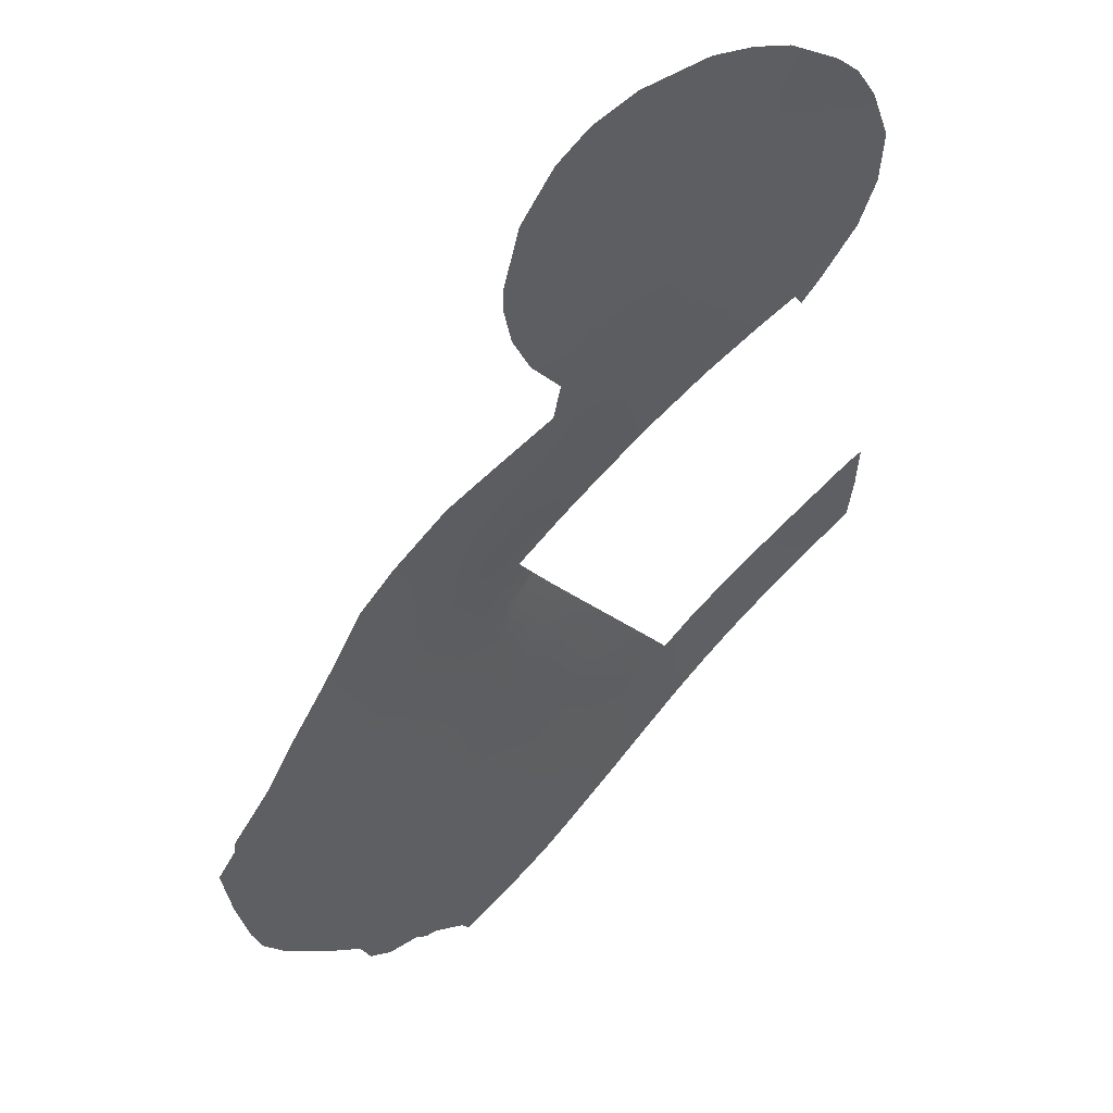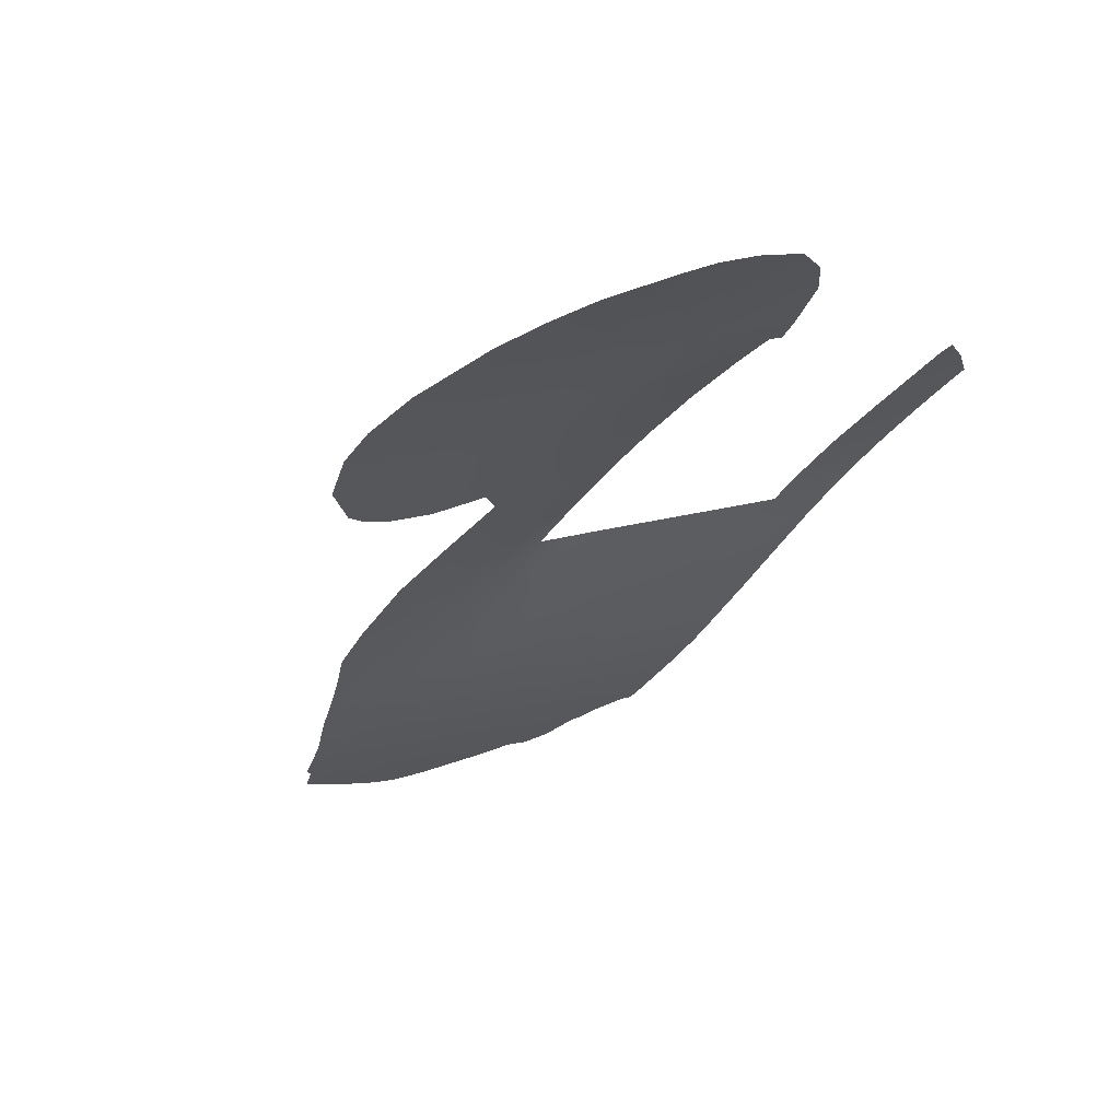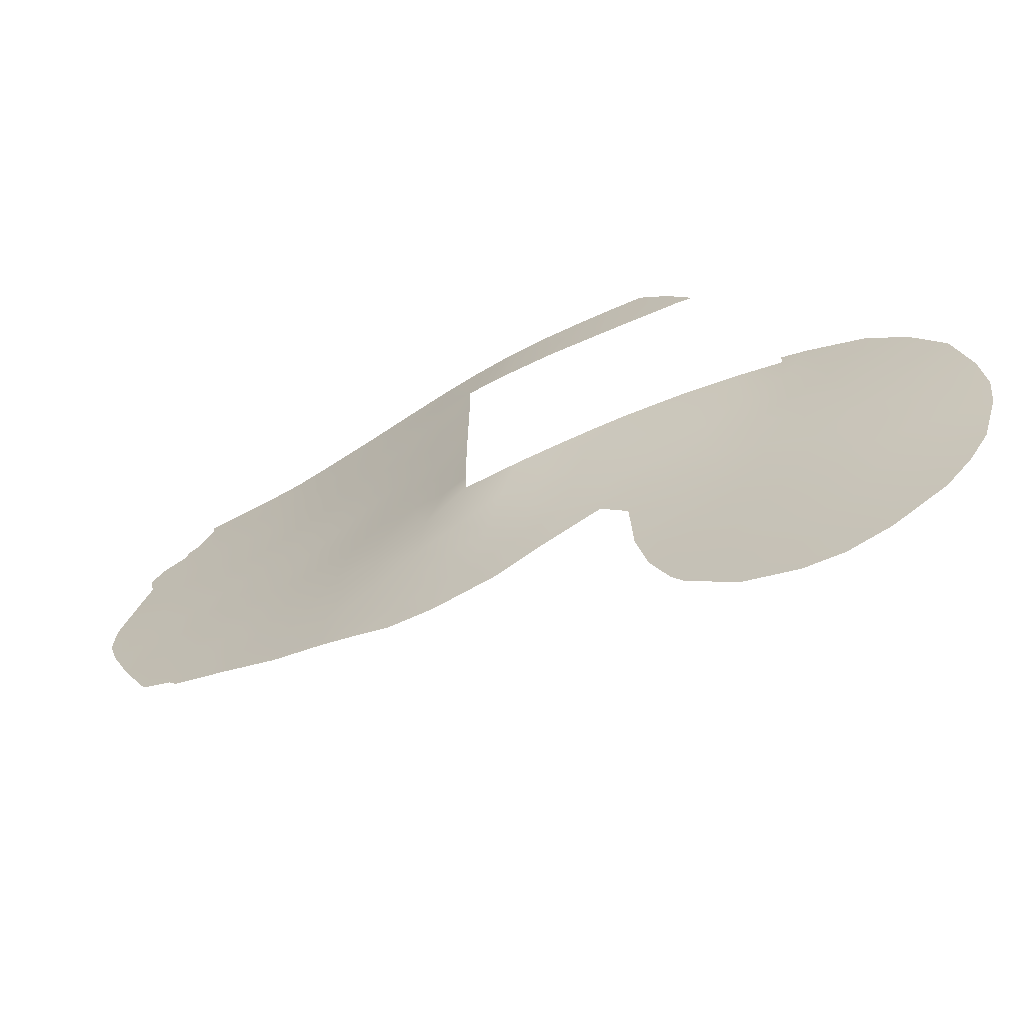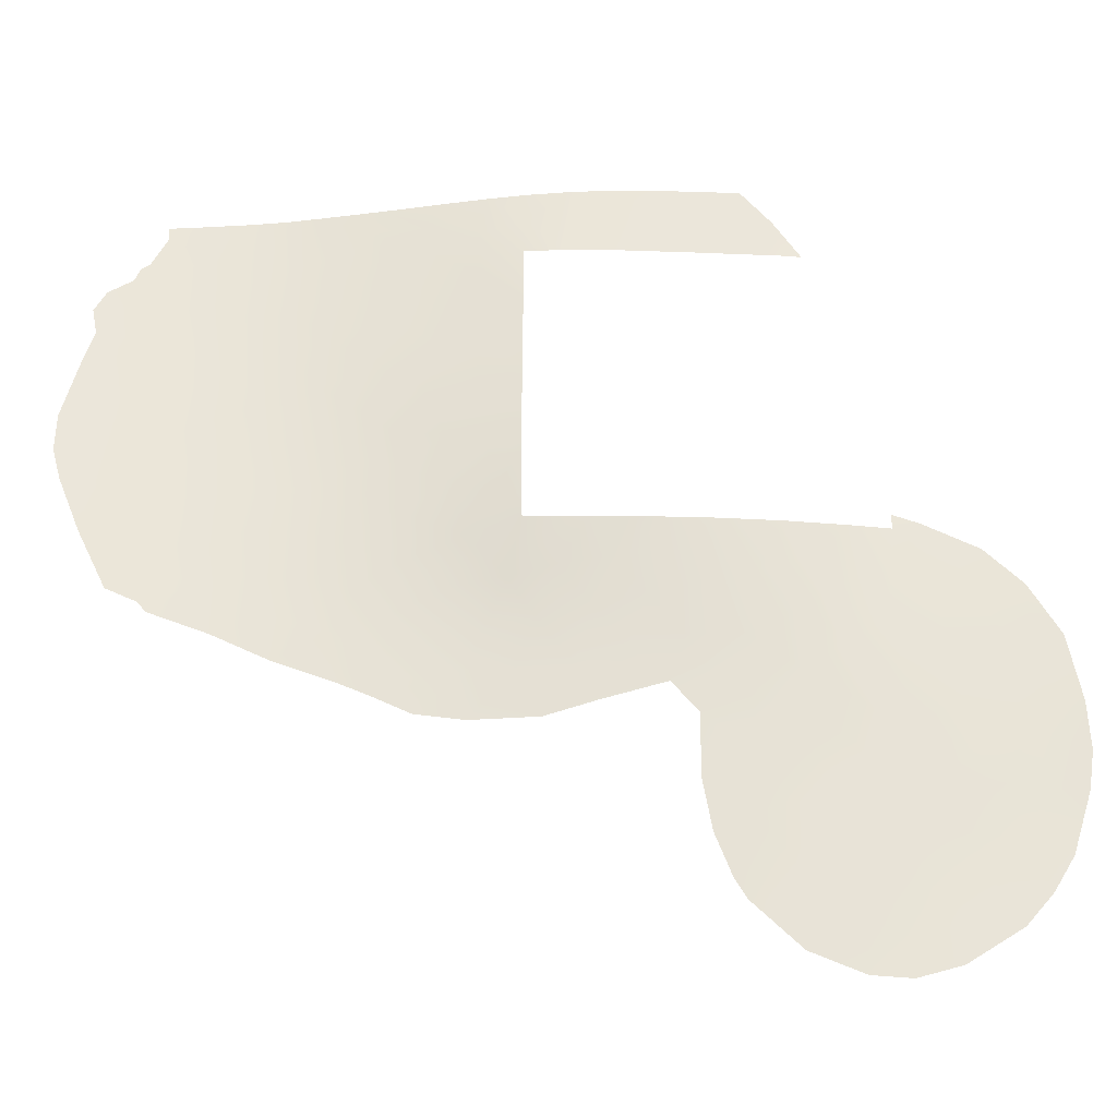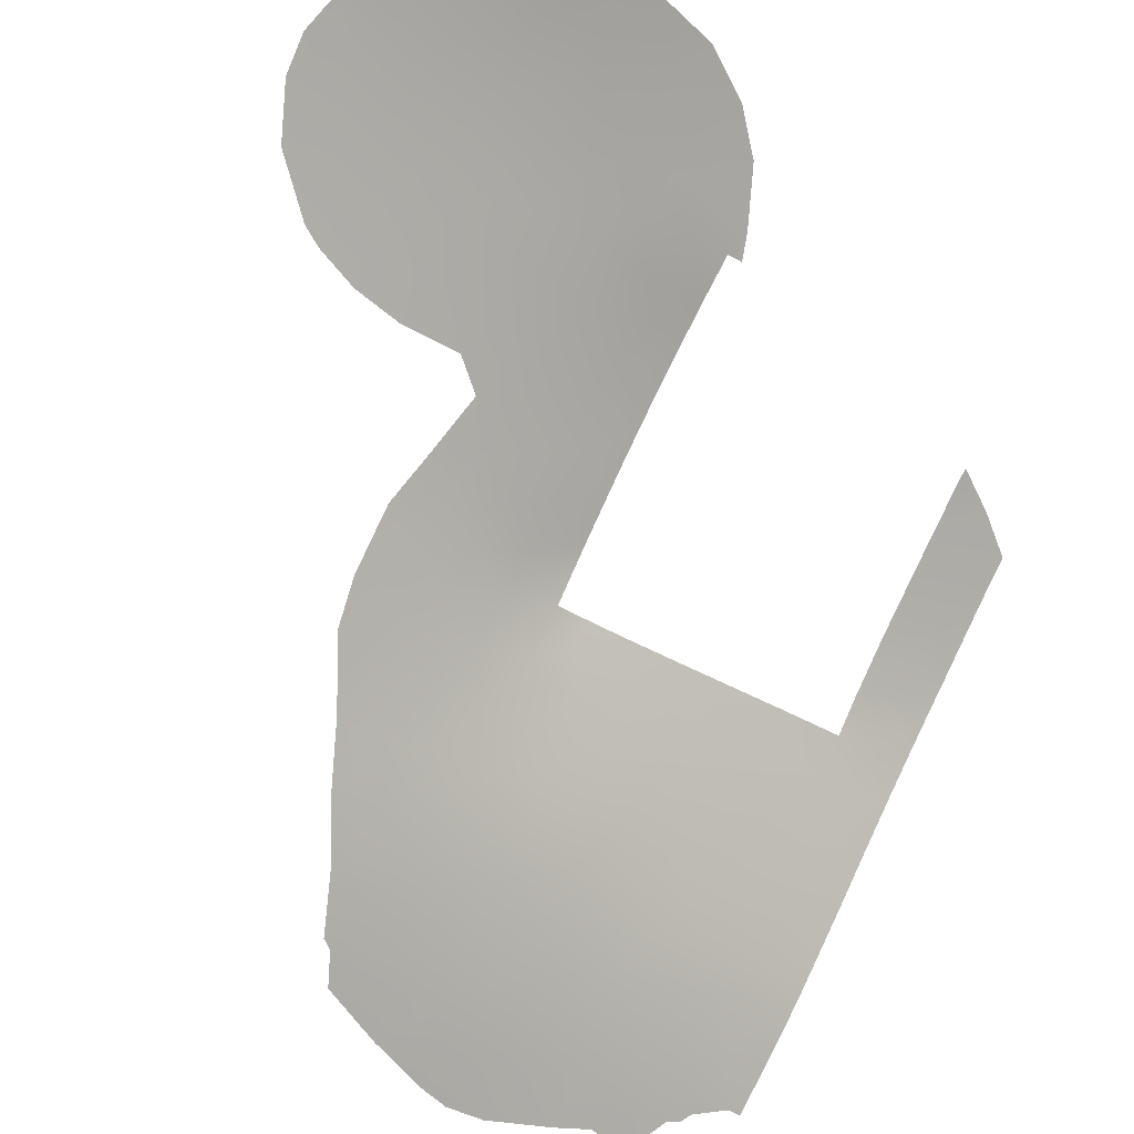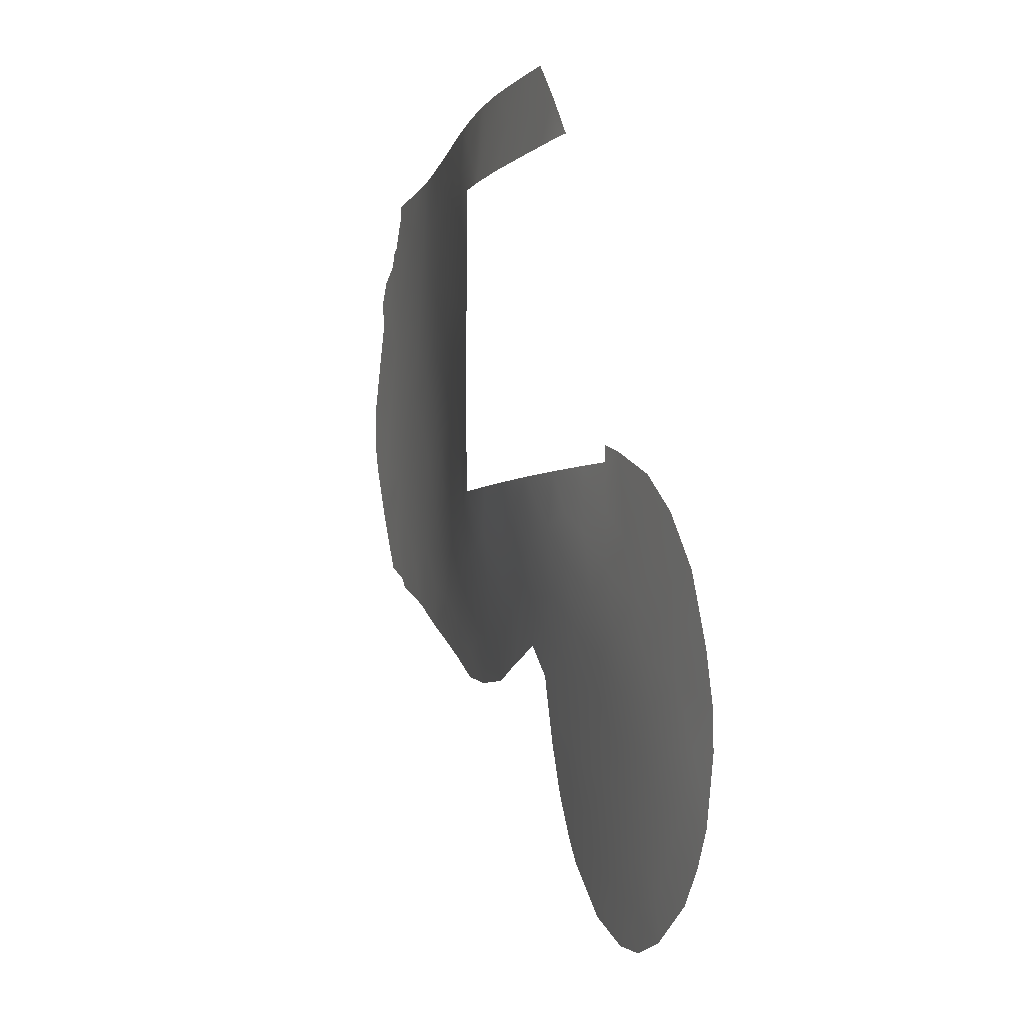
<metadata>
{"format":"obj","ext":"obj","renderer":"f3d","projection":"perspective","resolution":1024,"background":"white","views":[{"elev":-17.3,"azim":27.3,"up":"+Z"},{"elev":11.6,"azim":46.8,"up":"+Z"},{"elev":-69.3,"azim":-14.3,"up":"+Y"},{"elev":-32.2,"azim":-40.6,"up":"+Y"},{"elev":-45.7,"azim":56.9,"up":"+Z"},{"elev":-4.2,"azim":30.9,"up":"+Y"}]}
</metadata>
<code>
v -34.51 38 30.72
v -35.76 37.53 29.02
v -37.21 36.65 27.25
v -31.75 52.99 33.08
v -40.4 34.67 23.94
v -24.22 28.44 37.64
v -32.48 32.45 31.26
v -21.91 23.35 38.9
v -40.89 52.29 23.83
v -43.57 37.69 21.35
v -35.66 51.01 29.44
v -34.56 44.75 30.72
v -34.55 50 30.72
v -30.48 51.69 34.15
v -29.16 53 35.17
v -35.44 52.78 29.6
v -26.81 50 36.95
v -37.21 34.62 27.02
v -31.59 38 33.24
v -45.19 43.55 20.13
v -38.27 52.52 26.57
v -36.89 51.56 28.06
v -26.56 25.63 35.42
v -34.54 47.61 30.72
v -23.94 38 38.72
v -32.26 34.68 31.9
v -21.15 34.48 40.52
v -20.9 32.62 40.55
v -43.03 41.23 21.83
v -43.6 44.07 21.4
v -21.82 26.41 39.26
v -39.38 39.83 25.09
v -25.81 28.78 36.39
v -41.57 41.64 23.09
v -34.57 42.67 30.72
v -35.37 41.31 29.74
v -34.57 40.78 30.72
v -43.72 52.08 21.3
v -34.92 33.96 29.21
v -27.53 29.2 35.03
v -22.98 24.56 38.2
v -36.74 48.25 28.22
v -24.78 25.14 36.83
v -22.59 28.26 38.89
v -26.57 27.52 35.62
v -42.99 50.62 21.93
v -38.26 39.55 26.29
v -38.59 37.78 25.84
v -38.27 35.73 26.07
v -20.12 30.47 40.9
v -22.36 33.25 39.56
v -38.43 43.1 26.21
v -36.91 43.89 27.98
v -37.47 42 27.24
v -21.77 29.65 39.66
v -35.65 45.45 29.45
v -39.34 46.45 25.37
v -44.1 41.93 20.96
v -29.98 31.84 33.35
v -28.1 53 35.98
v -26.28 50 37.3
v -27.16 51.59 36.7
v -23.94 38.59 38.72
v -23.31 21.25 37.62
v -44.03 35.18 20.95
v -43.78 34.79 21.13
v -46.92 43.05 18.86
v -24.5 21.35 36.68
v -18.45 31.53 42.12
v -29.13 30.7 33.91
v -46.24 47.98 19.32
v -46.07 46.92 19.44
v -27.6 23.95 34.33
v -38.64 32.03 25.44
v -22 21.75 38.69
v -27.98 24.7 34.09
v -21.34 37.32 40.56
v -45 35.71 20.22
v -44.23 52.04 20.88
v -44.2 51.52 20.9
v -18.9 25.76 41.26
v -28.56 26.34 33.78
v -28.95 28.3 33.69
v -20.08 35.98 41.37
v -35.09 30.47 28.53
v -18.36 28.2 41.82
v -18.27 29.68 42.05
v -33.2 30.55 30.3
v -36.51 30.73 27.28
v -45.11 49.48 20.18
v -44.95 50.01 20.31
v -45.92 38.07 19.55
v -23.12 38.27 39.32
v -19.02 34.04 41.98
v -45.87 48.86 19.58
v -44.69 50.24 20.52
v -41.99 33.94 22.55
v -46.4 45.55 19.2
v -26.1 22.18 35.44
v -35.21 39.15 29.86
v -39.5 36.11 24.84
v -38.83 33.95 25.37
v -31.15 33.17 32.55
v -41.39 38.14 23.18
v -20.32 23.16 40.04
v -29.64 50 34.81
v -30.43 53 34.16
v -28.83 51.55 35.43
v -31.7 50 33.22
v -33.48 50 31.71
v -33.12 52.94 31.88
v -34.31 52.87 30.74
v -34.57 35.8 29.97
v -25.12 33.47 37.54
v -42.5 39.54 22.26
v -36.91 52.65 28.04
v -26.58 36.5 36.87
v -27.91 36.04 35.83
v -33.31 36.23 31.38
v -46.93 41.54 18.84
v -28.96 32.22 34.27
v -45.4 47.45 19.96
v -40.46 47.94 24.24
v -41.7 47.67 23.04
v -31.87 36.53 32.65
v -37.42 32.82 26.63
v -37.66 31.46 26.29
v -27.29 38 36.55
v -33.63 34.25 30.52
v -21.11 24.67 39.6
v -38.04 47.43 26.79
v -25.15 27.03 36.73
v -42.09 45.18 22.68
v -41.02 43.77 23.63
v -29.7 33.57 33.9
v -25.45 35.65 37.54
v -25.32 38 37.86
v -23.67 32.18 38.52
v -42.68 35.8 22.02
v -27.82 31.41 35.11
v -40.29 32.88 23.96
v -32.78 38 32.25
v -36.08 33.5 28
v -23.55 26.61 37.97
v -34.54 39.16 30.72
v -40.1 38.13 24.36
v -40.82 39.99 23.73
v -35.88 35.55 28.5
v -38.48 41.14 26.07
v -30.8 35.07 33.26
v -29.22 38 35.14
v -28.1 33.64 35.24
v -41.36 49.62 23.39
v -35.25 32.38 28.64
v -34.06 32.29 29.75
v -20.03 33.82 41.26
v -20.17 26.29 40.44
v -36.28 31.83 27.61
v -37.86 49.55 27
v -28.12 50 35.96
v -44.37 47.44 20.77
v -45.74 40.11 19.7
v -42.02 52.2 22.78
v -38.51 51.51 26.29
v -26.65 34.58 36.55
v -25 29.78 37.17
v -21.93 36.32 40.09
v -40.02 52.37 24.72
v -39.12 50.36 25.64
v -40.63 46.05 24.04
v -37.08 50.41 27.87
v -44.34 39.72 20.75
v -43.27 46.25 21.67
v -23.48 30.11 38.42
v -39.57 44.36 25.07
v -26 24.04 35.71
v -42.83 48.44 22.06
v -37.35 40.45 27.33
v -46.65 40.28 19.04
v -27.73 26.97 34.57
v -30.31 38 34.29
v -44.06 49.63 21.02
v -19.52 24.4 40.72
v -42.39 37.38 22.3
v -35.6 47.28 29.5
v -34.55 46.63 30.72
v -26.32 30.42 36.18
v -26.51 32.36 36.32
v -36.83 46.21 28.1
v -39.88 42.01 24.66
v -31.73 31.17 31.72
v -38.22 45.19 26.56
v -25.01 31.3 37.36
v -35.53 43.42 29.58
v -36.26 39.87 28.59
v -44.63 37.49 20.52
v -45.65 41.58 19.77
v -30.46 36.82 33.93
v -24.56 23.29 36.81
v -36.43 41.93 28.48
v -35.6 49.11 29.51
v -23.18 22.58 37.85
v -20.88 28.23 40.15
v -19.38 28.11 41.15
v -22.04 31.35 39.63
v -37.29 38.67 27.32
v -41.13 36.29 23.35
v -22.71 35.12 39.46
v -29.33 35.55 34.63
v -34.42 51.55 30.73
v -44.79 45.71 20.43
v -39.1 48.55 25.65
v -24.03 36.41 38.57
v -42.6 42.95 22.22
v -19.59 32.43 41.45
v -32.24 51.5 32.72
v -40.24 50.16 24.49
v -24.07 34.36 38.4
f 17 62 61
f 25 63 93
f 104 184 115
f 199 68 99
f 139 66 65
f 23 73 76
f 150 135 103
f 113 119 129
f 142 125 119
f 38 46 80
f 38 80 79
f 113 39 148
f 115 34 147
f 39 143 148
f 203 157 31
f 32 149 47
f 154 85 158
f 158 89 127
f 163 9 153
f 7 26 103
f 165 117 136
f 217 168 169
f 57 175 170
f 150 26 125
f 47 206 48
f 40 180 83
f 118 165 152
f 55 203 44
f 56 185 186
f 22 16 11
f 129 155 39
f 152 135 209
f 33 40 187
f 43 41 199
f 192 53 52
f 190 175 52
f 54 178 149
f 54 53 200
f 57 131 192
f 27 28 51
f 133 124 170
f 187 193 166
f 1 2 100
f 207 101 5
f 101 102 5
f 101 49 102
f 59 103 135
f 8 105 75
f 14 106 109
f 60 108 15
f 62 160 108
f 14 15 108
f 110 13 210
f 111 4 216
f 111 210 112
f 112 210 16
f 68 202 64
f 1 119 113
f 1 113 2
f 138 114 218
f 20 67 98
f 115 184 10
f 164 21 22
f 116 16 22
f 128 117 118
f 20 197 67
f 120 67 197
f 69 87 50
f 58 214 29
f 70 121 140
f 121 70 59
f 122 72 71
f 139 97 66
f 188 165 114
f 19 198 125
f 126 127 74
f 128 137 117
f 7 129 26
f 23 132 43
f 6 174 44
f 8 130 105
f 42 189 131
f 195 100 2
f 48 49 101
f 59 135 121
f 49 3 18
f 137 25 213
f 167 77 84
f 35 37 36
f 132 23 45
f 129 119 26
f 133 173 124
f 12 35 194
f 114 138 193
f 6 33 166
f 184 207 139
f 102 126 74
f 141 5 102
f 5 141 97
f 196 65 78
f 1 142 119
f 142 19 125
f 143 158 126
f 143 126 18
f 37 145 100
f 145 1 100
f 2 113 148
f 126 102 18
f 18 102 49
f 191 103 59
f 191 7 103
f 140 40 70
f 40 83 70
f 180 76 82
f 101 207 146
f 207 104 146
f 29 214 34
f 214 134 34
f 146 147 32
f 115 29 34
f 147 146 104
f 147 104 115
f 3 148 18
f 148 143 18
f 31 157 130
f 151 128 118
f 165 188 152
f 188 140 152
f 39 154 143
f 143 154 158
f 154 155 85
f 86 81 204
f 156 94 215
f 126 158 127
f 106 14 108
f 182 90 91
f 162 172 92
f 10 184 139
f 153 9 217
f 43 176 23
f 22 21 116
f 201 42 171
f 171 42 159
f 103 26 150
f 165 118 117
f 99 176 199
f 132 144 43
f 144 41 43
f 193 174 166
f 174 6 166
f 93 167 208
f 167 93 77
f 217 9 168
f 161 90 182
f 201 171 11
f 159 169 164
f 58 29 172
f 115 10 172
f 124 173 177
f 132 45 33
f 132 33 6
f 170 175 134
f 176 43 199
f 161 122 90
f 27 167 84
f 144 44 31
f 218 213 208
f 136 218 114
f 136 114 165
f 30 20 211
f 20 98 211
f 198 150 125
f 125 26 119
f 173 211 161
f 173 161 177
f 163 153 46
f 96 80 182
f 80 46 182
f 46 38 163
f 50 204 203
f 176 99 73
f 23 176 73
f 183 157 81
f 183 130 157
f 101 146 48
f 146 32 48
f 32 47 48
f 195 2 206
f 206 47 178
f 3 206 2
f 162 92 179
f 197 179 120
f 162 197 58
f 2 148 3
f 180 82 83
f 180 40 45
f 32 190 149
f 89 158 85
f 144 132 6
f 150 209 135
f 151 198 181
f 181 198 19
f 209 118 152
f 153 177 46
f 182 46 177
f 130 183 105
f 37 100 36
f 155 154 39
f 44 203 31
f 51 138 218
f 44 174 55
f 174 205 55
f 144 6 44
f 138 51 205
f 51 218 208
f 50 55 205
f 205 51 28
f 201 11 13
f 123 217 212
f 13 24 201
f 201 185 42
f 12 56 186
f 186 185 24
f 113 129 39
f 129 7 155
f 204 87 86
f 205 174 138
f 174 193 138
f 56 194 53
f 140 121 152
f 152 121 135
f 157 203 204
f 140 187 40
f 33 45 40
f 72 211 98
f 72 122 211
f 184 104 207
f 97 207 5
f 149 52 54
f 54 52 53
f 53 189 56
f 85 155 88
f 149 190 52
f 149 178 47
f 7 191 88
f 134 190 34
f 190 32 147
f 190 147 34
f 36 100 195
f 56 12 194
f 57 192 175
f 192 52 175
f 57 212 131
f 53 192 189
f 189 192 131
f 36 200 194
f 200 53 194
f 134 133 170
f 36 194 35
f 134 175 190
f 188 114 193
f 214 30 133
f 214 133 134
f 33 187 166
f 187 188 193
f 10 139 65
f 92 196 78
f 187 140 188
f 202 68 199
f 182 91 96
f 76 180 23
f 87 204 50
f 155 7 88
f 36 195 200
f 28 27 156
f 200 178 54
f 202 41 8
f 195 178 200
f 95 122 71
f 90 122 95
f 62 17 160
f 41 144 31
f 108 160 106
f 8 41 130
f 64 202 75
f 117 137 136
f 48 206 3
f 48 3 49
f 197 162 179
f 130 41 31
f 107 14 4
f 216 109 110
f 123 170 124
f 162 58 172
f 58 197 20
f 198 209 150
f 201 24 185
f 23 180 45
f 161 182 177
f 50 203 55
f 28 215 50
f 199 41 202
f 30 173 133
f 202 8 75
f 151 118 209
f 62 108 60
f 16 210 11
f 157 204 81
f 189 42 185
f 195 206 178
f 198 151 209
f 50 205 28
f 189 185 56
f 51 208 27
f 208 167 27
f 22 11 171
f 30 58 20
f 141 102 74
f 159 42 131
f 29 115 172
f 30 211 173
f 156 27 84
f 196 10 65
f 210 13 11
f 156 84 94
f 213 93 208
f 30 214 58
f 215 94 69
f 196 172 10
f 25 93 213
f 28 156 215
f 215 69 50
f 159 131 212
f 110 111 216
f 14 107 15
f 217 169 212
f 137 213 136
f 14 109 216
f 123 212 57
f 164 168 21
f 164 169 168
f 159 212 169
f 210 111 110
f 123 57 170
f 153 217 123
f 213 218 136
f 124 177 153
f 139 207 97
f 92 172 196
f 171 159 164
f 161 211 122
f 123 124 153
f 171 164 22
f 14 216 4

</code>
